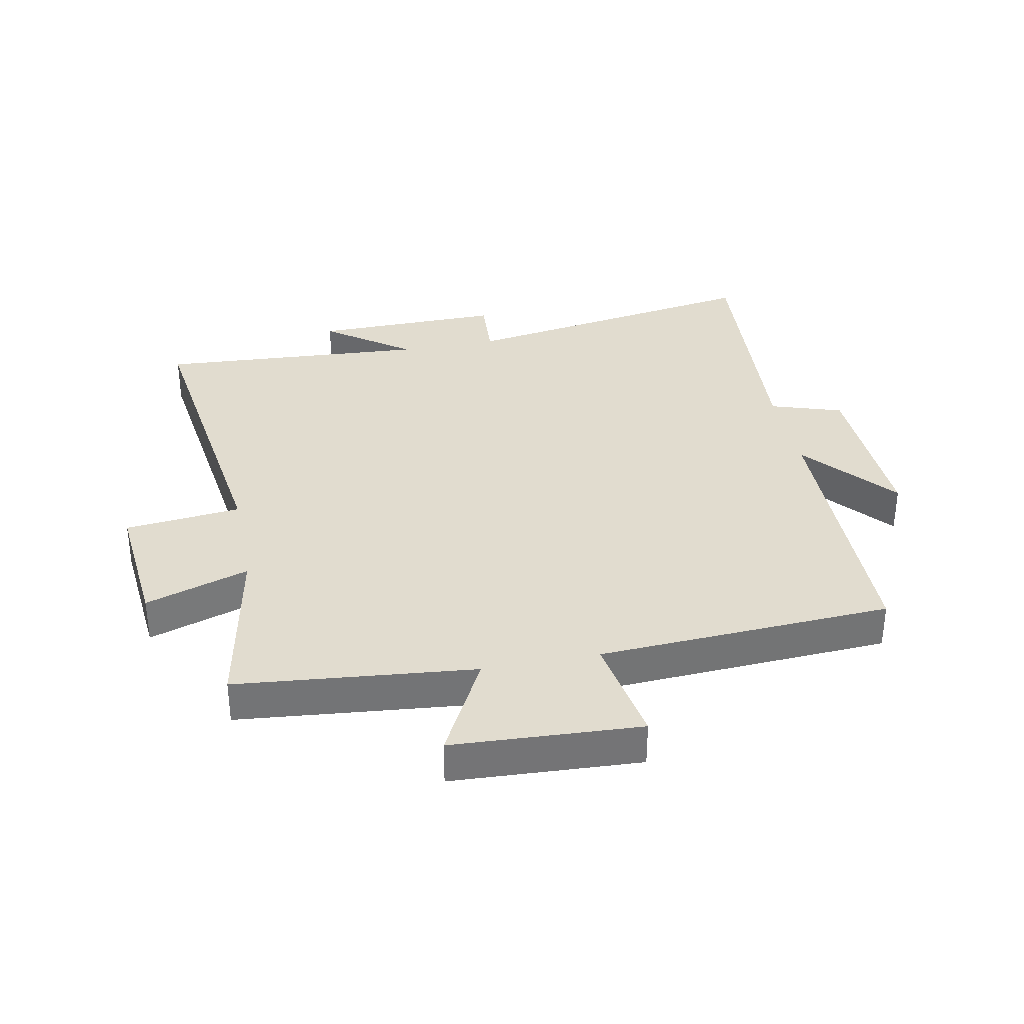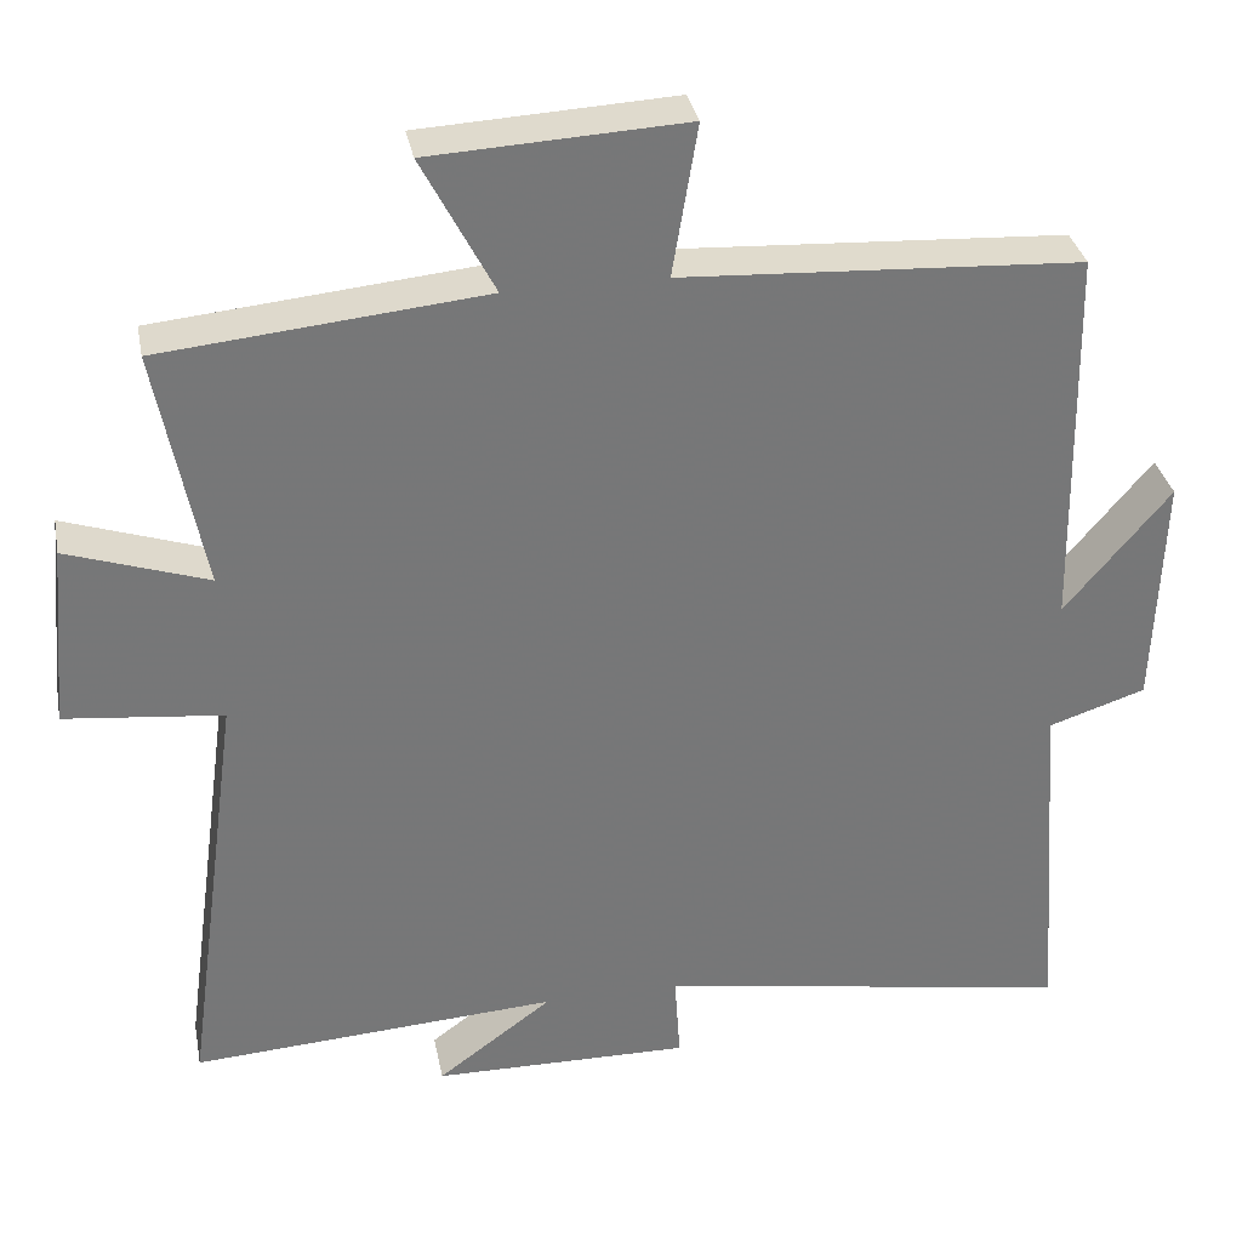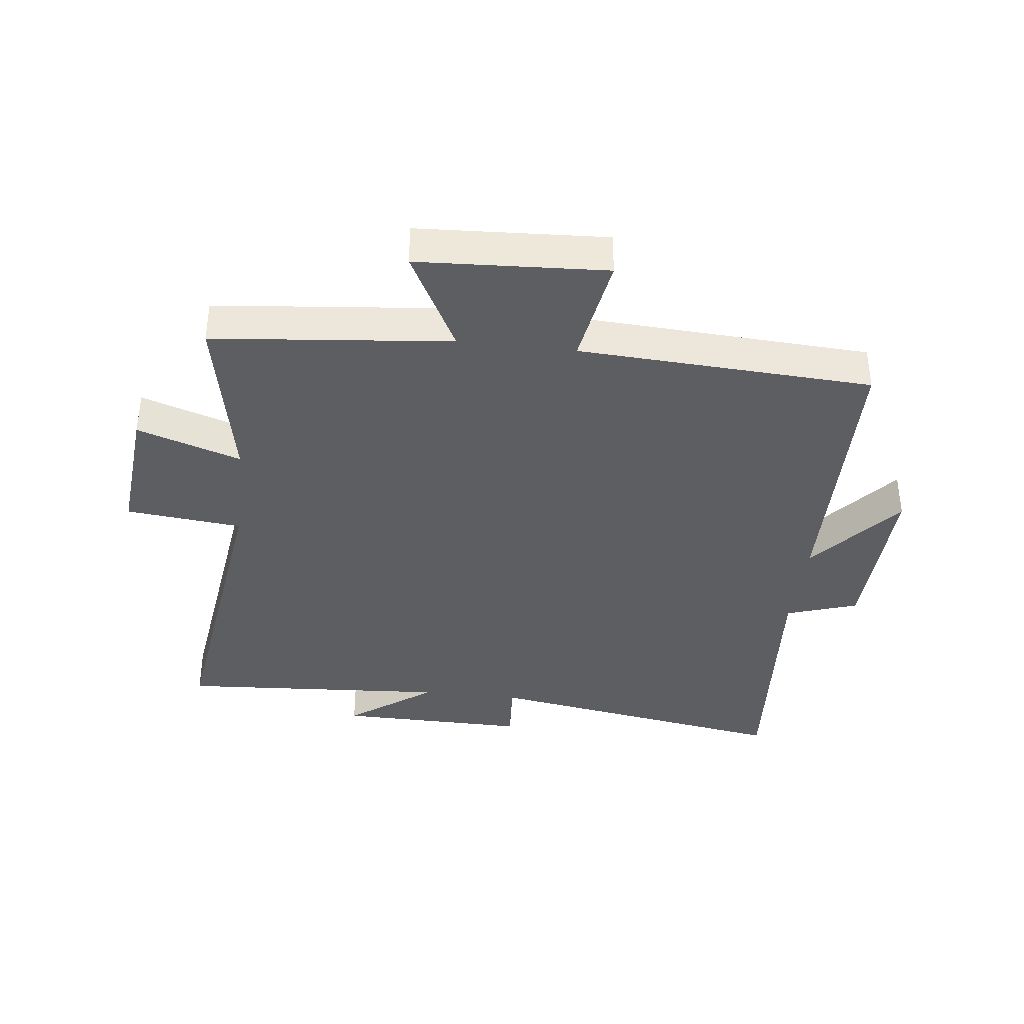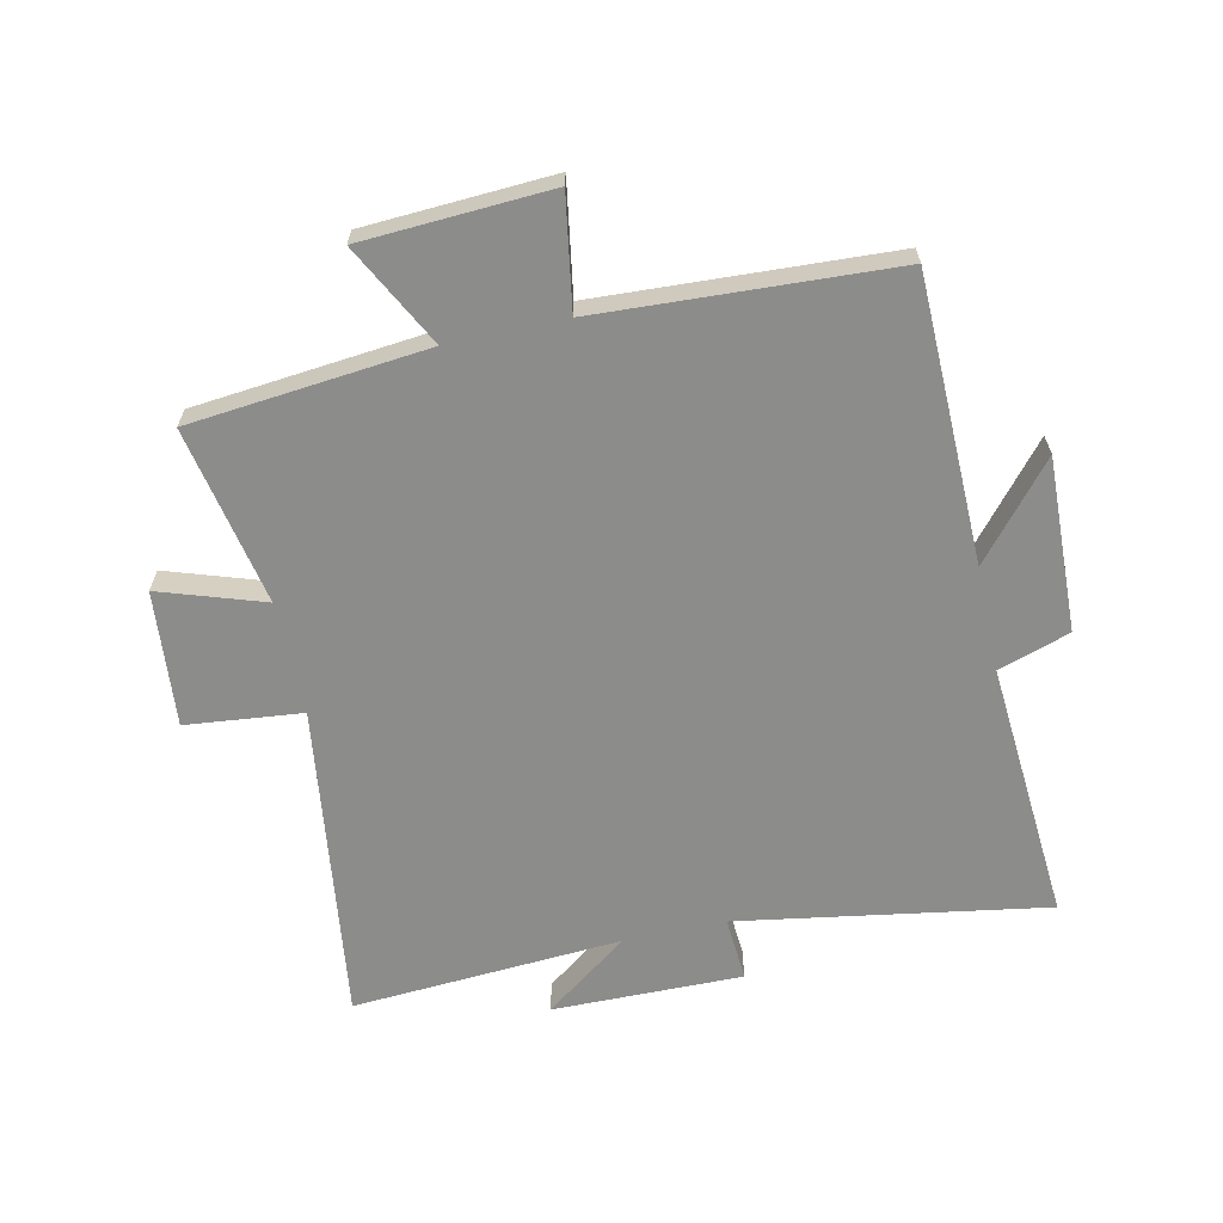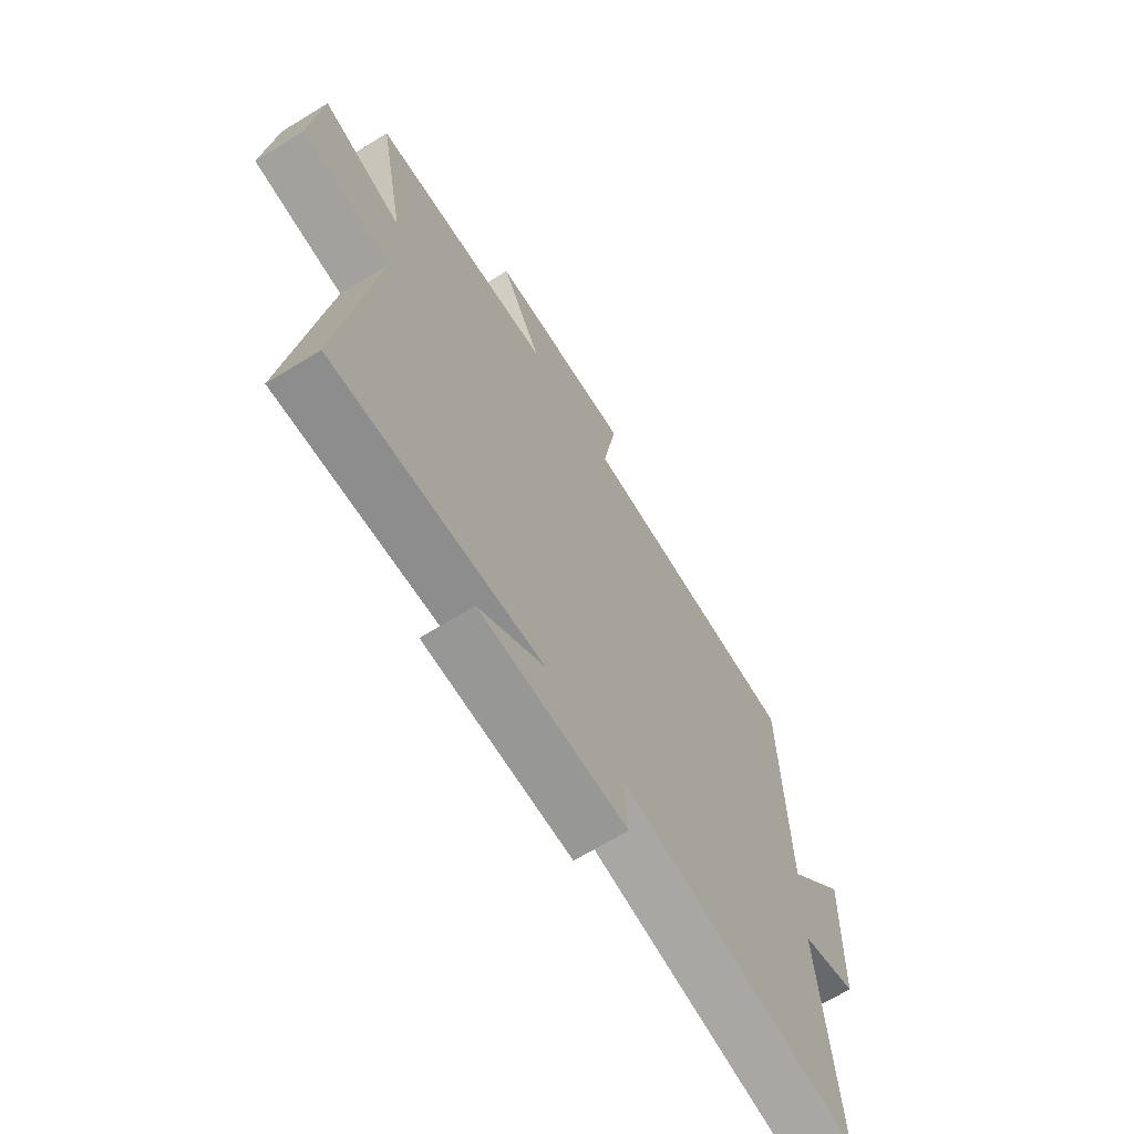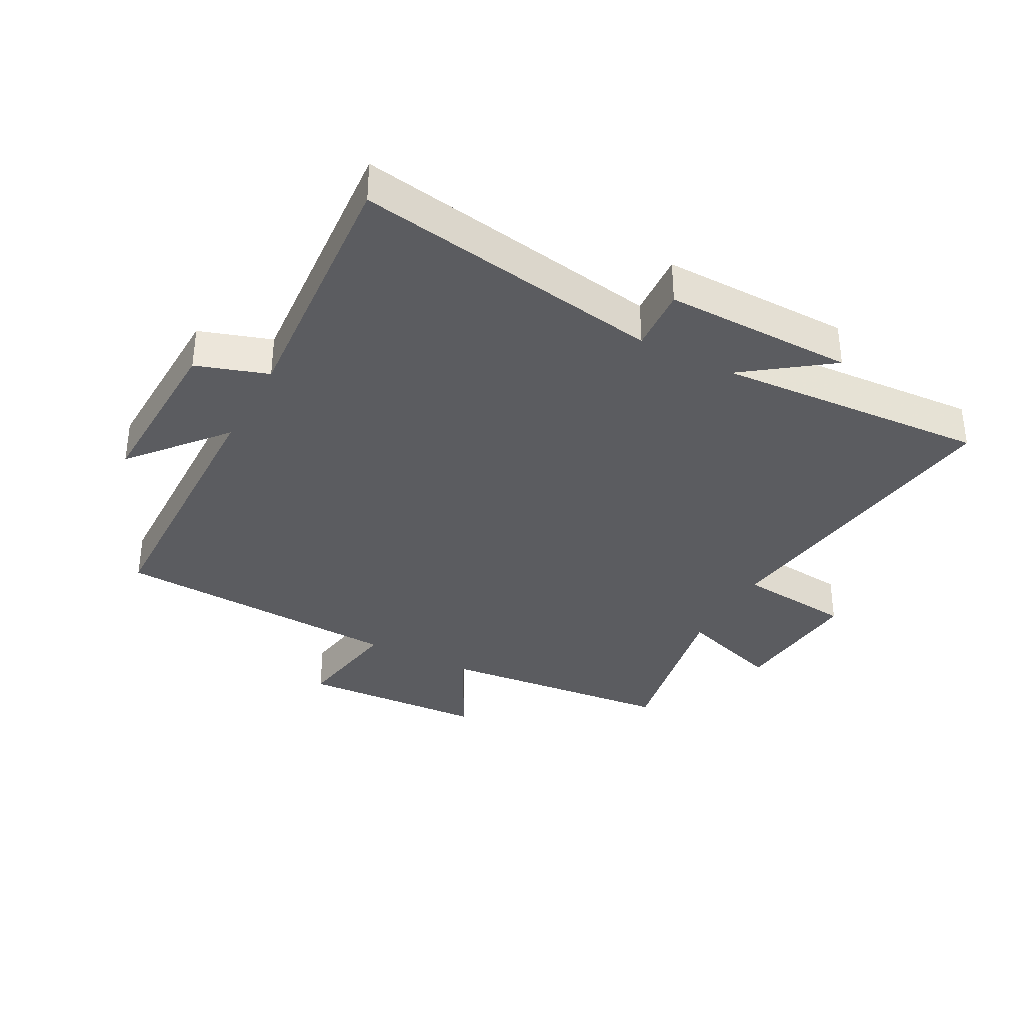
<metadata>
{"format":"obj","ext":"obj","renderer":"f3d","projection":"perspective","resolution":1024,"background":"white","views":[{"elev":34.2,"azim":-11.2,"up":"+Y"},{"elev":33.3,"azim":-10.9,"up":"+Z"},{"elev":-37.8,"azim":-6.6,"up":"+Y"},{"elev":-64.1,"azim":12.4,"up":"+Y"},{"elev":-67.5,"azim":-58.3,"up":"+Z"},{"elev":-35.1,"azim":151.9,"up":"+Y"}]}
</metadata>
<code>
v -0.57 0.07 -0.528
v -0.5 0.07 -0.011
v -0.688 0.07 0.009
v -0.668 0.07 0.229
v -0.5 0.07 0.173
v -0.556 0.07 0.462
v -0.171 0.07 0.5
v -0.257 0.07 0.665
v 0.047 0.07 0.681
v 0.017 0.07 0.5
v 0.492 0.07 0.474
v 0.5 0.07 0.011
v 0.626 0.07 0.161
v 0.616 0.07 -0.121
v 0.5 0.07 -0.159
v 0.531 0.07 -0.583
v 0.032 0.07 -0.5
v 0.039 0.07 -0.605
v -0.269 0.07 -0.601
v -0.132 0.07 -0.5
v -0.57 0 -0.528
v -0.5 0 -0.011
v -0.688 0 0.009
v -0.668 0 0.229
v -0.5 0 0.173
v -0.556 0 0.462
v -0.171 0 0.5
v -0.257 0 0.665
v 0.047 0 0.681
v 0.017 0 0.5
v 0.492 0 0.474
v 0.5 0 0.011
v 0.626 0 0.161
v 0.616 0 -0.121
v 0.5 0 -0.159
v 0.531 0 -0.583
v 0.032 0 -0.5
v 0.039 0 -0.605
v -0.269 0 -0.601
v -0.132 0 -0.5
f 17 18 19 20
f 15 16 17
f 15 17 20
f 12 13 14 15
f 20 1 2
f 15 20 2
f 12 15 2
f 11 12 2
f 10 11 2
f 7 8 9 10
f 5 6 7 10
f 2 3 4 5
f 2 5 10
f 40 39 38 37
f 37 36 35
f 40 37 35
f 35 34 33 32
f 22 21 40
f 22 40 35
f 22 35 32
f 22 32 31
f 22 31 30
f 30 29 28 27
f 30 27 26 25
f 25 24 23 22
f 30 25 22
f 1 21 22 2
f 2 22 23 3
f 3 23 24 4
f 4 24 25 5
f 5 25 26 6
f 6 26 27 7
f 7 27 28 8
f 8 28 29 9
f 9 29 30 10
f 10 30 31 11
f 11 31 32 12
f 12 32 33 13
f 13 33 34 14
f 14 34 35 15
f 15 35 36 16
f 16 36 37 17
f 17 37 38 18
f 18 38 39 19
f 19 39 40 20
f 20 40 21 1

</code>
